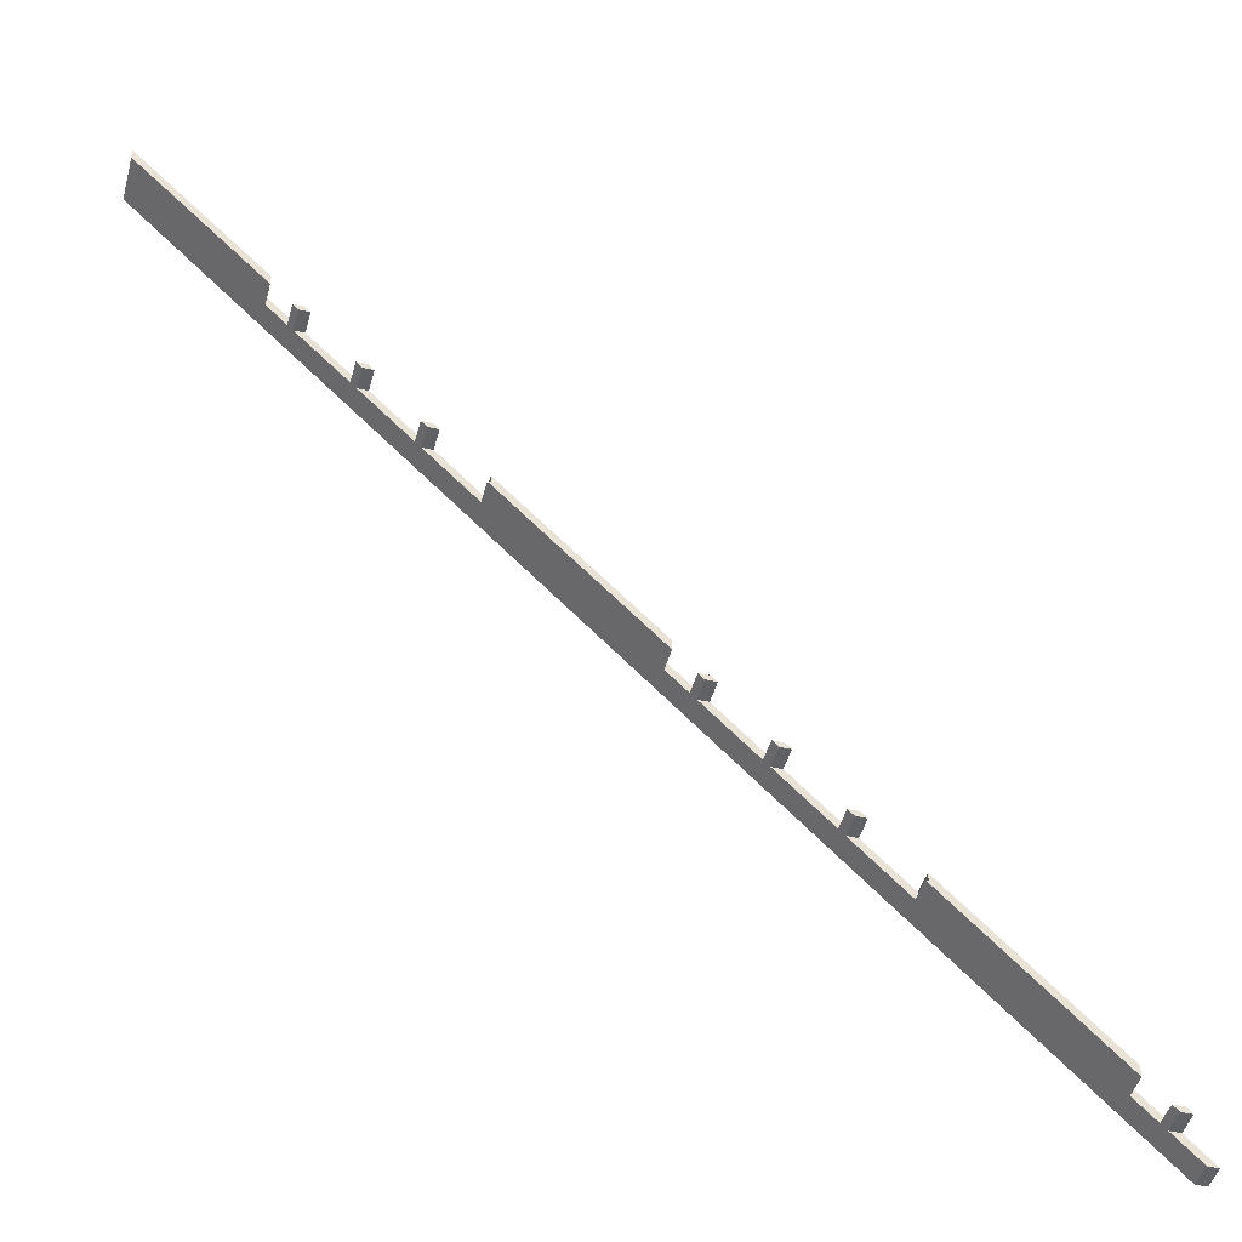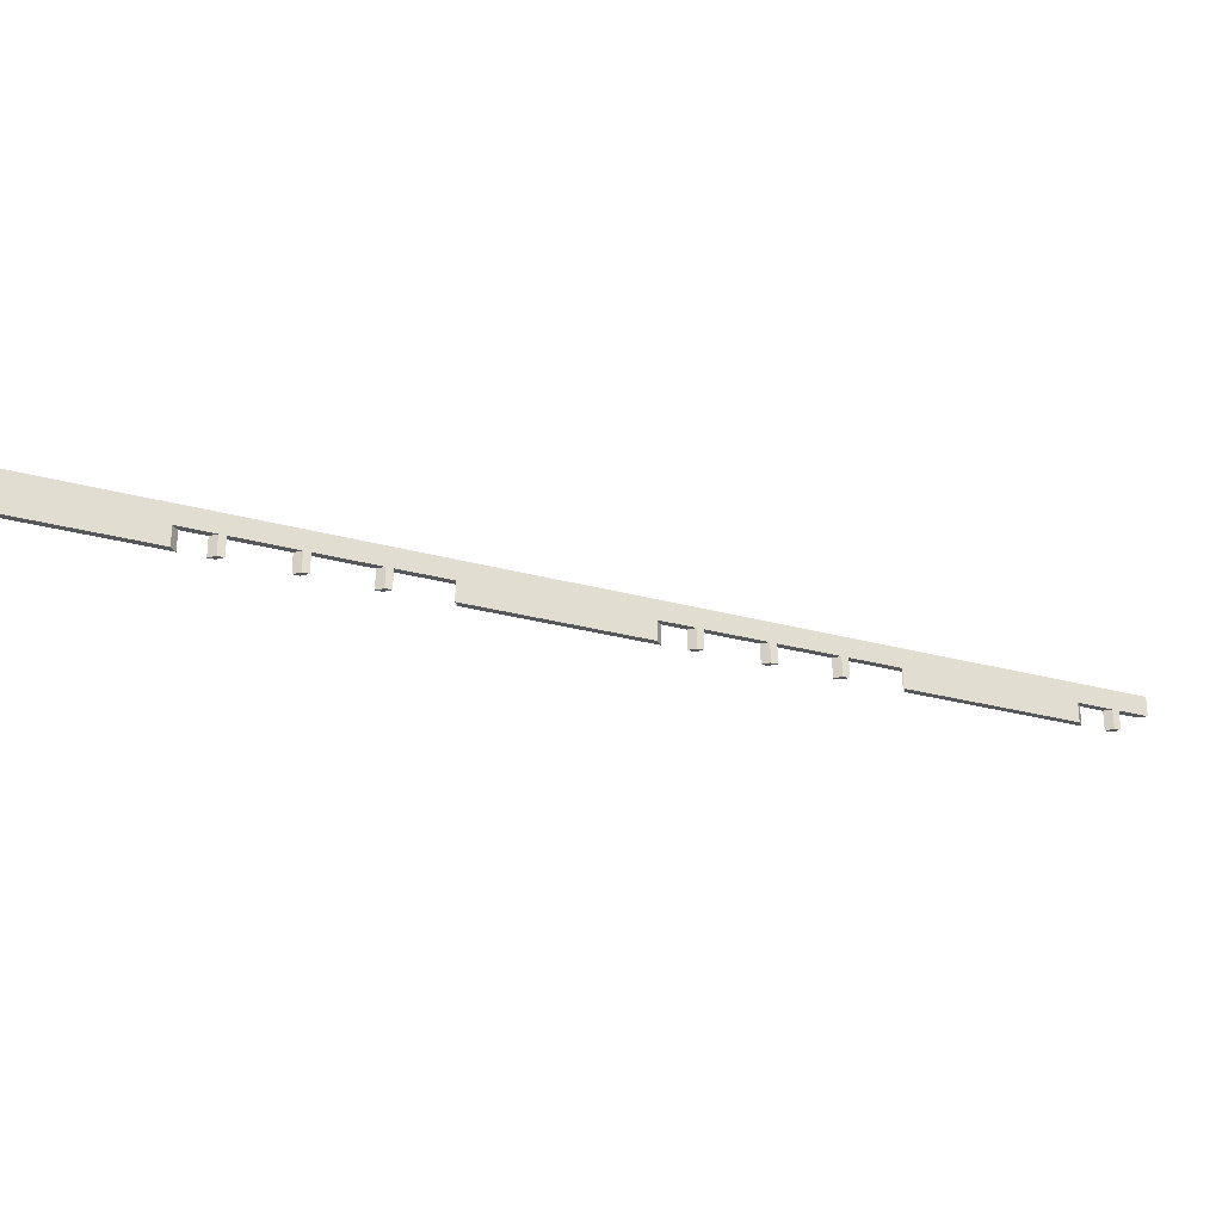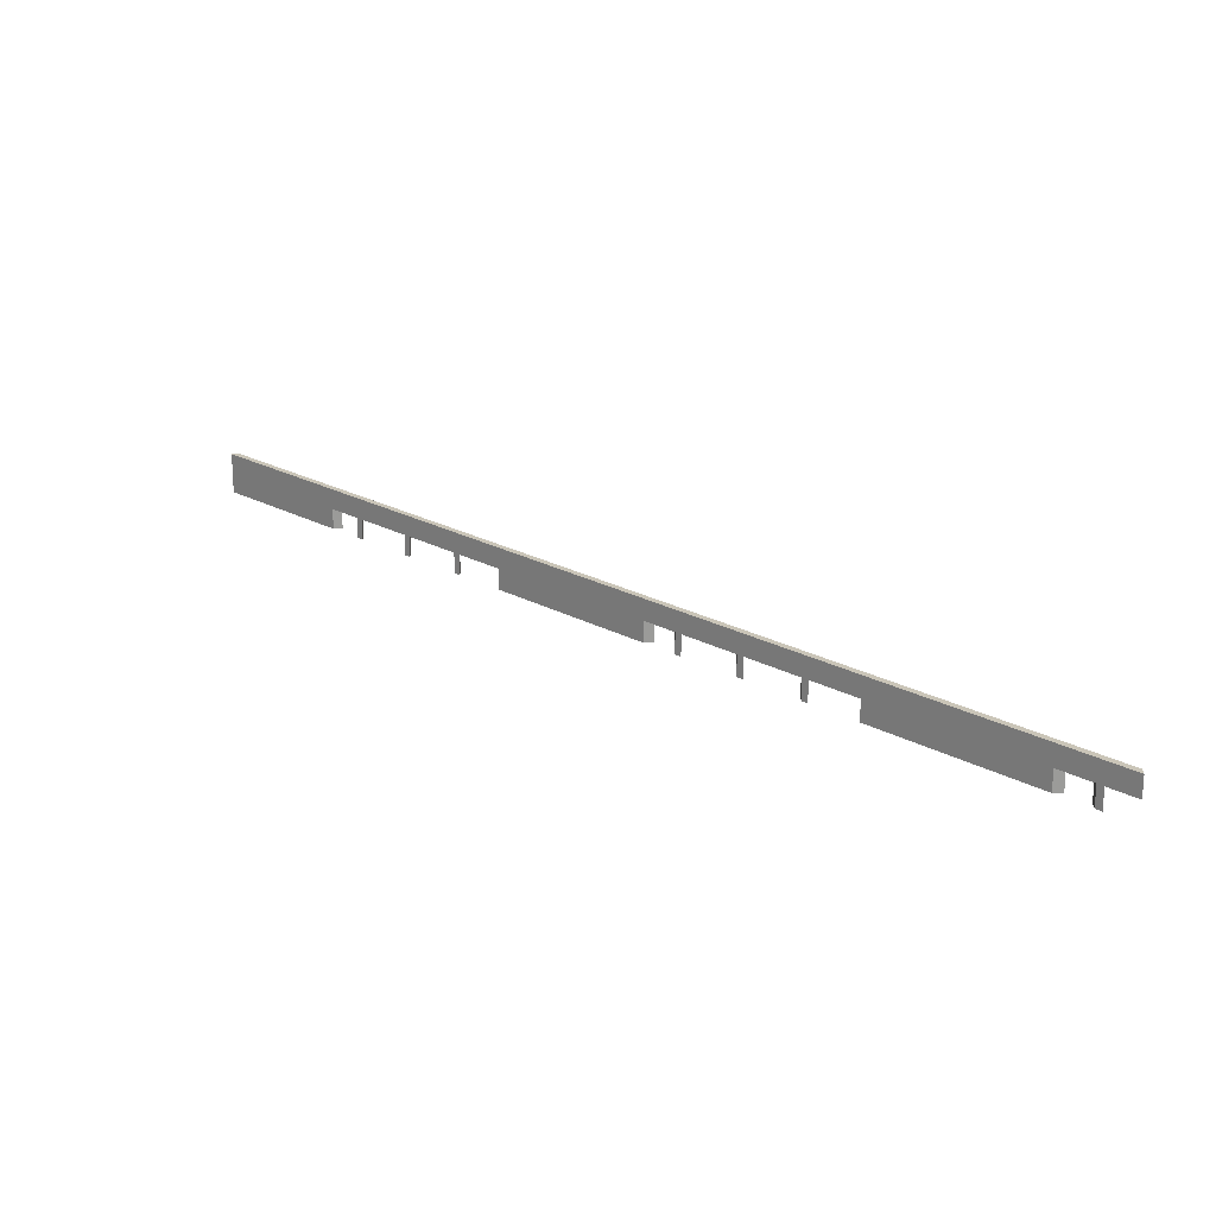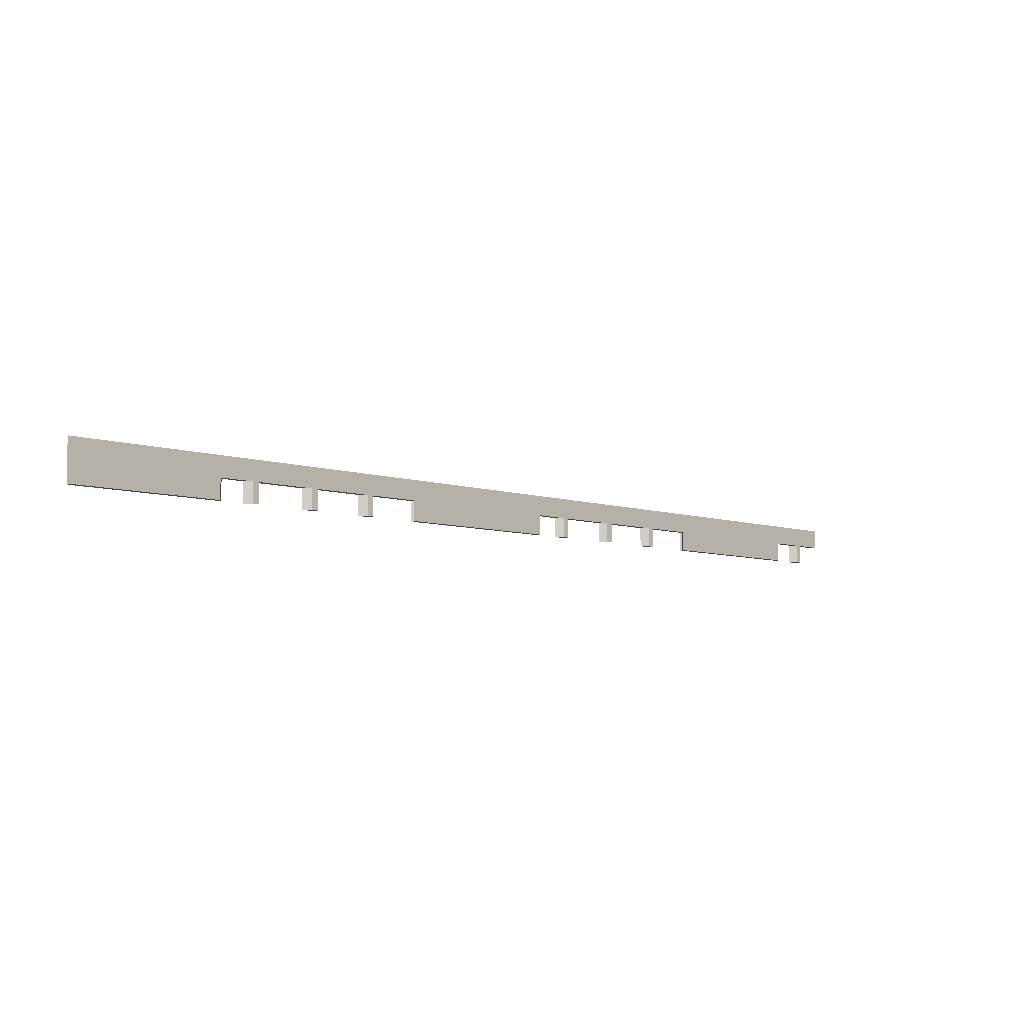
<metadata>
{"format":"obj","ext":"obj","renderer":"f3d","projection":"perspective","resolution":1024,"background":"white","views":[{"elev":-45.7,"azim":165.1,"up":"+Y"},{"elev":-27.1,"azim":-158.3,"up":"+Z"},{"elev":20.3,"azim":-89.0,"up":"+Z"},{"elev":-6.2,"azim":177.4,"up":"+Z"}]}
</metadata>
<code>
v 79.72 -1600 160
v 61.7 -1600 120
v 61.7 -1600 160
v 79.72 -1600 120
v 106.7 -1555 120
v 106.7 -1555 80
v 116.7 -1545 80
v 116.7 -1545 120
v 170 -1492 120
v 430 -1232 120
v 170 -1492 80
v 430 -1232 80
v 516.7 -1145 120
v 506.7 -1155 120
v 506.7 -1155 80
v 516.7 -1145 80
v 616.7 -1045 120
v 606.7 -1055 120
v 606.7 -1055 80
v 616.7 -1045 80
v 716.7 -945 120
v 706.7 -955 120
v 706.7 -955 80
v 716.7 -945 80
v 1030 -631.7 120
v 770 -891.7 120
v 770 -891.7 80
v 1030 -631.7 80
v 1107 -555 120
v 1107 -555 80
v 1117 -545 80
v 1117 -545 120
v 1217 -445 120
v 1207 -455 120
v 1207 -455 80
v 1217 -445 80
v 1307 -355 120
v 1307 -355 80
v 1317 -345 80
v 1317 -345 120
v 1600 -61.7 80
v 1370 -291.7 120
v 1370 -291.7 80
v 1600 -61.7 160
v 124.7 -1555 120
v 134.7 -1545 120
v 124.7 -1555 80
v 134.7 -1545 80
v 170 -1510 120
v 434.7 -1245 120
v 170 -1510 80
v 434.7 -1245 80
v 534.7 -1145 120
v 524.7 -1155 120
v 524.7 -1155 80
v 534.7 -1145 80
v 624.7 -1055 120
v 624.7 -1055 80
v 634.7 -1045 80
v 634.7 -1045 120
v 734.7 -945 120
v 724.7 -955 120
v 724.7 -955 80
v 734.7 -945 80
v 1035 -645 80
v 770 -909.7 120
v 770 -909.7 80
v 1035 -645 120
v 1125 -555 120
v 1125 -555 80
v 1135 -545 80
v 1135 -545 120
v 1225 -455 120
v 1225 -455 80
v 1235 -445 80
v 1235 -445 120
v 1325 -355 120
v 1325 -355 80
v 1335 -345 80
v 1335 -345 120
v 1600 -79.72 80
v 1370 -309.7 120
v 1370 -309.7 80
v 1600 -79.72 160
v 1030 -645 120
v 1030 -645 80
v 430 -1245 120
v 430 -1245 80
f 3 2 1
f 2 4 1
f 2 3 5
f 7 6 5
f 7 5 8
f 5 3 8
f 8 3 9
f 11 9 10
f 12 11 10
f 9 3 10
f 15 14 13
f 16 15 13
f 19 18 17
f 20 19 17
f 23 22 21
f 24 23 21
f 27 26 25
f 28 27 25
f 31 30 29
f 31 29 32
f 35 34 33
f 36 35 33
f 39 38 37
f 39 37 40
f 43 42 41
f 41 42 44
f 10 3 44
f 14 10 44
f 13 14 44
f 18 13 44
f 17 18 44
f 22 17 44
f 21 22 44
f 26 21 44
f 25 26 44
f 29 25 44
f 32 29 44
f 34 32 44
f 33 34 44
f 37 33 44
f 40 37 44
f 42 40 44
f 4 2 5
f 4 5 45
f 45 1 4
f 46 45 47
f 46 47 48
f 46 1 45
f 49 1 46
f 50 49 51
f 50 51 52
f 50 1 49
f 53 54 55
f 53 55 56
f 57 58 59
f 60 57 59
f 61 62 63
f 61 63 64
f 65 66 67
f 68 66 65
f 69 70 71
f 72 69 71
f 73 74 75
f 76 73 75
f 77 78 79
f 80 77 79
f 81 82 83
f 84 82 81
f 84 1 50
f 84 50 54
f 84 54 53
f 84 53 57
f 84 57 60
f 84 60 62
f 84 62 61
f 84 61 66
f 84 66 68
f 84 68 69
f 84 69 72
f 84 72 73
f 84 73 76
f 84 76 77
f 84 77 80
f 84 80 82
f 44 3 1
f 44 1 84
f 44 81 41
f 44 84 81
f 83 43 81
f 81 43 41
f 43 82 42
f 43 83 82
f 82 80 40
f 42 82 40
f 39 40 80
f 79 39 80
f 78 38 39
f 78 39 79
f 77 37 78
f 37 38 78
f 37 77 76
f 37 76 33
f 36 33 76
f 75 36 76
f 74 35 36
f 74 36 75
f 73 34 74
f 34 35 74
f 34 73 72
f 34 72 32
f 71 32 72
f 71 31 32
f 70 30 31
f 70 31 71
f 69 29 70
f 29 30 70
f 29 69 68
f 25 29 68
f 25 68 85
f 86 28 25
f 86 25 85
f 67 27 86
f 67 86 65
f 86 27 28
f 27 66 26
f 27 67 66
f 66 61 21
f 26 66 21
f 24 21 61
f 64 24 61
f 63 23 24
f 63 24 64
f 62 22 23
f 62 23 63
f 22 62 60
f 22 60 17
f 20 17 60
f 59 20 60
f 58 19 20
f 58 20 59
f 57 18 19
f 57 19 58
f 18 57 53
f 18 53 13
f 56 16 13
f 56 13 53
f 55 15 16
f 55 16 56
f 54 14 15
f 54 15 55
f 14 54 50
f 10 14 50
f 10 50 87
f 88 12 10
f 88 10 87
f 51 11 88
f 51 88 52
f 88 11 12
f 11 49 9
f 11 51 49
f 49 46 8
f 49 8 9
f 8 46 48
f 8 48 7
f 47 6 7
f 47 7 48
f 6 47 45
f 6 45 5
f 65 85 68
f 65 86 85
f 52 88 87
f 52 87 50

</code>
